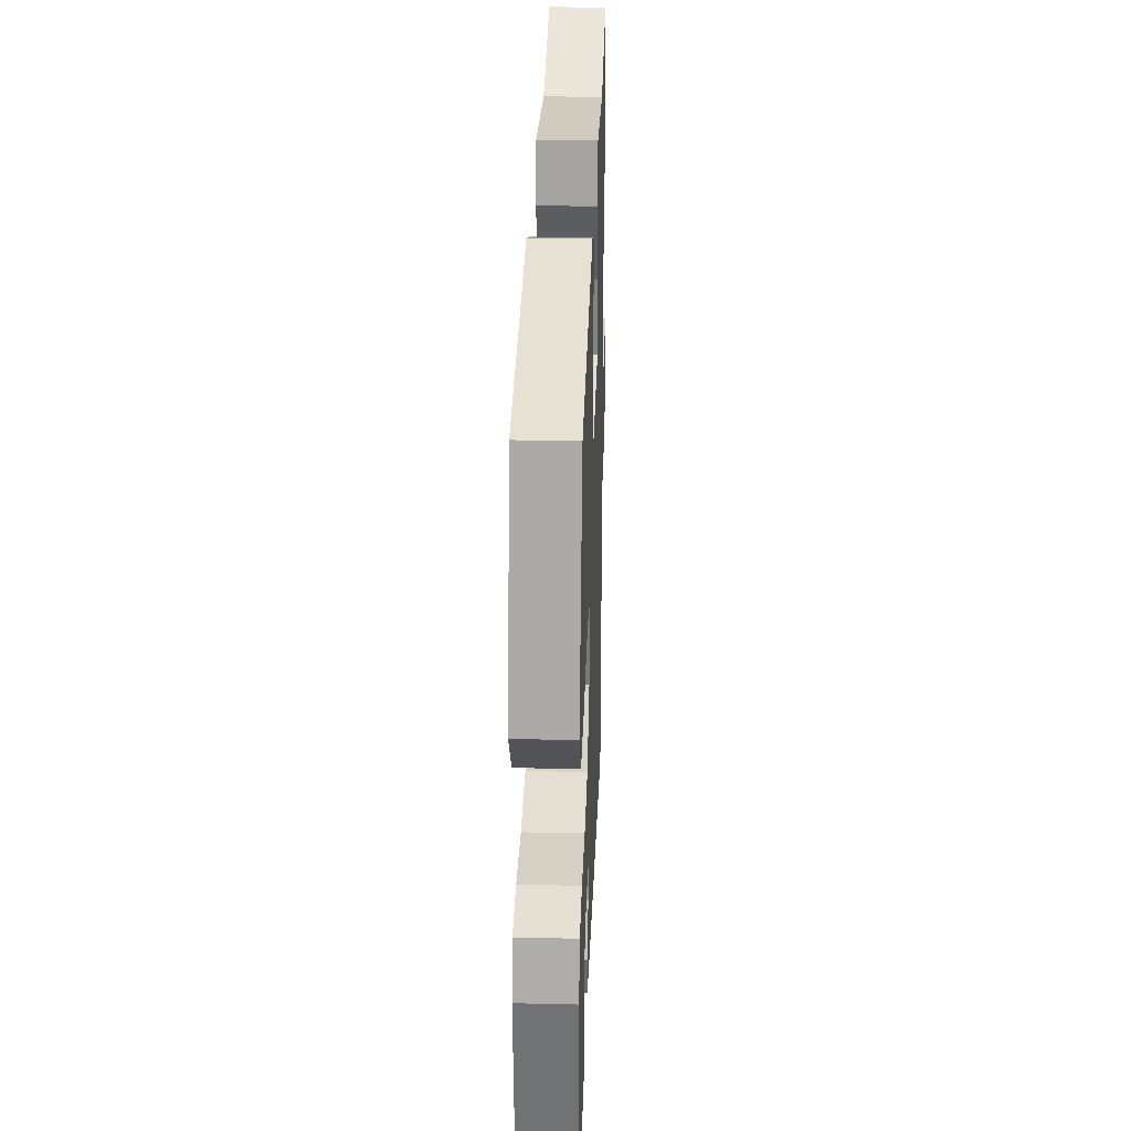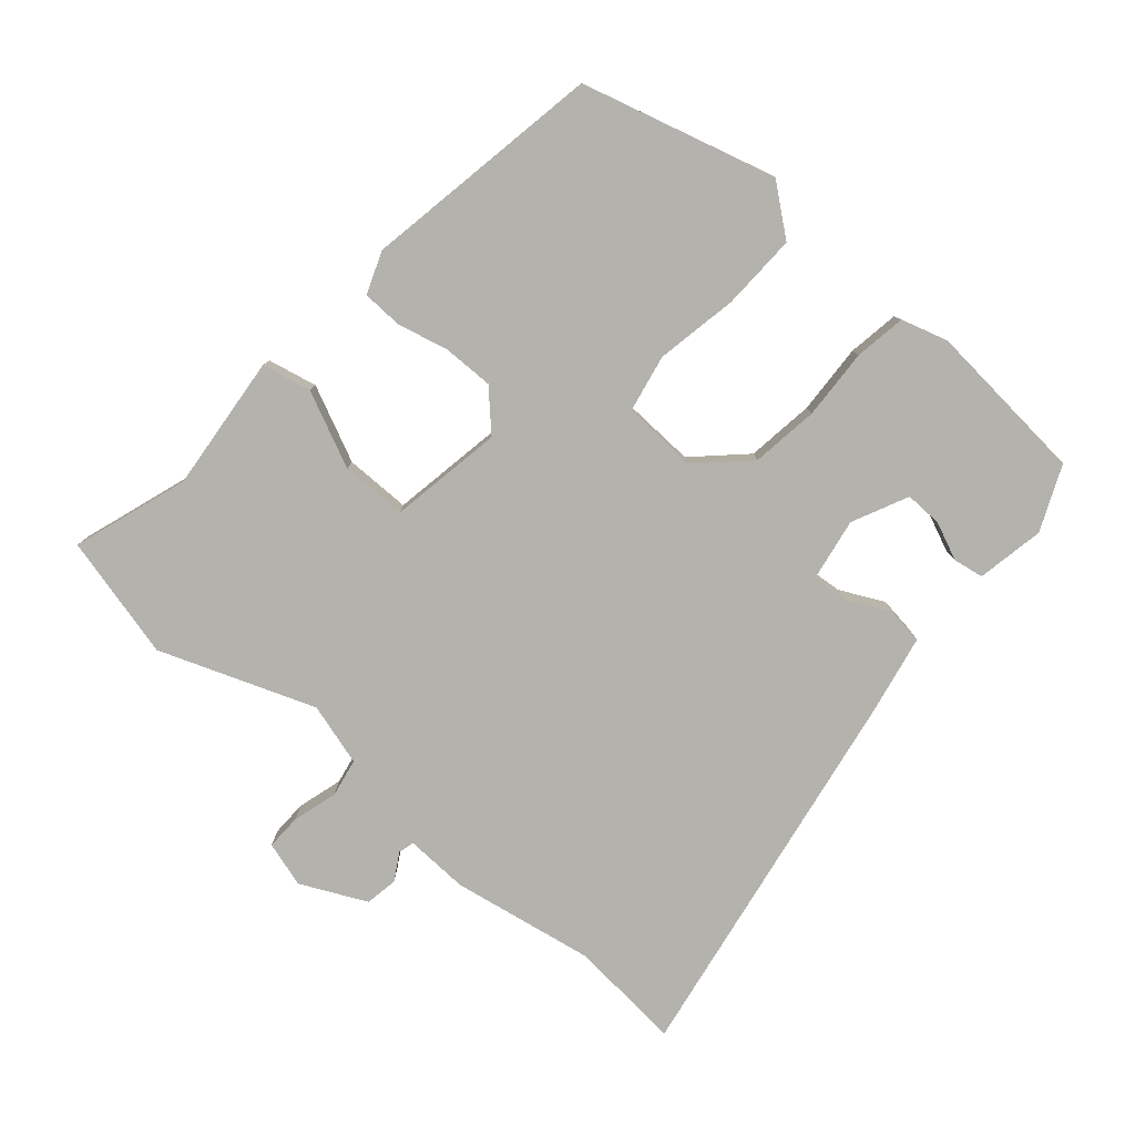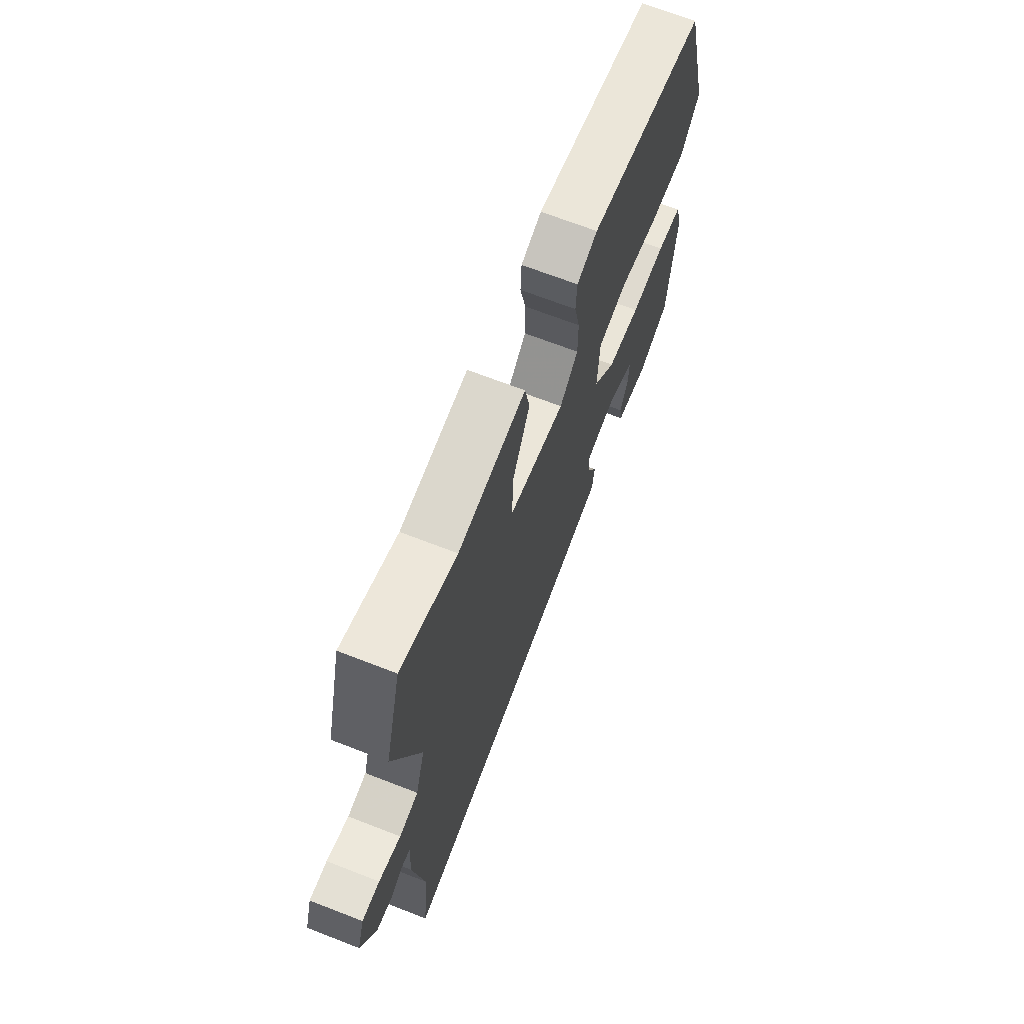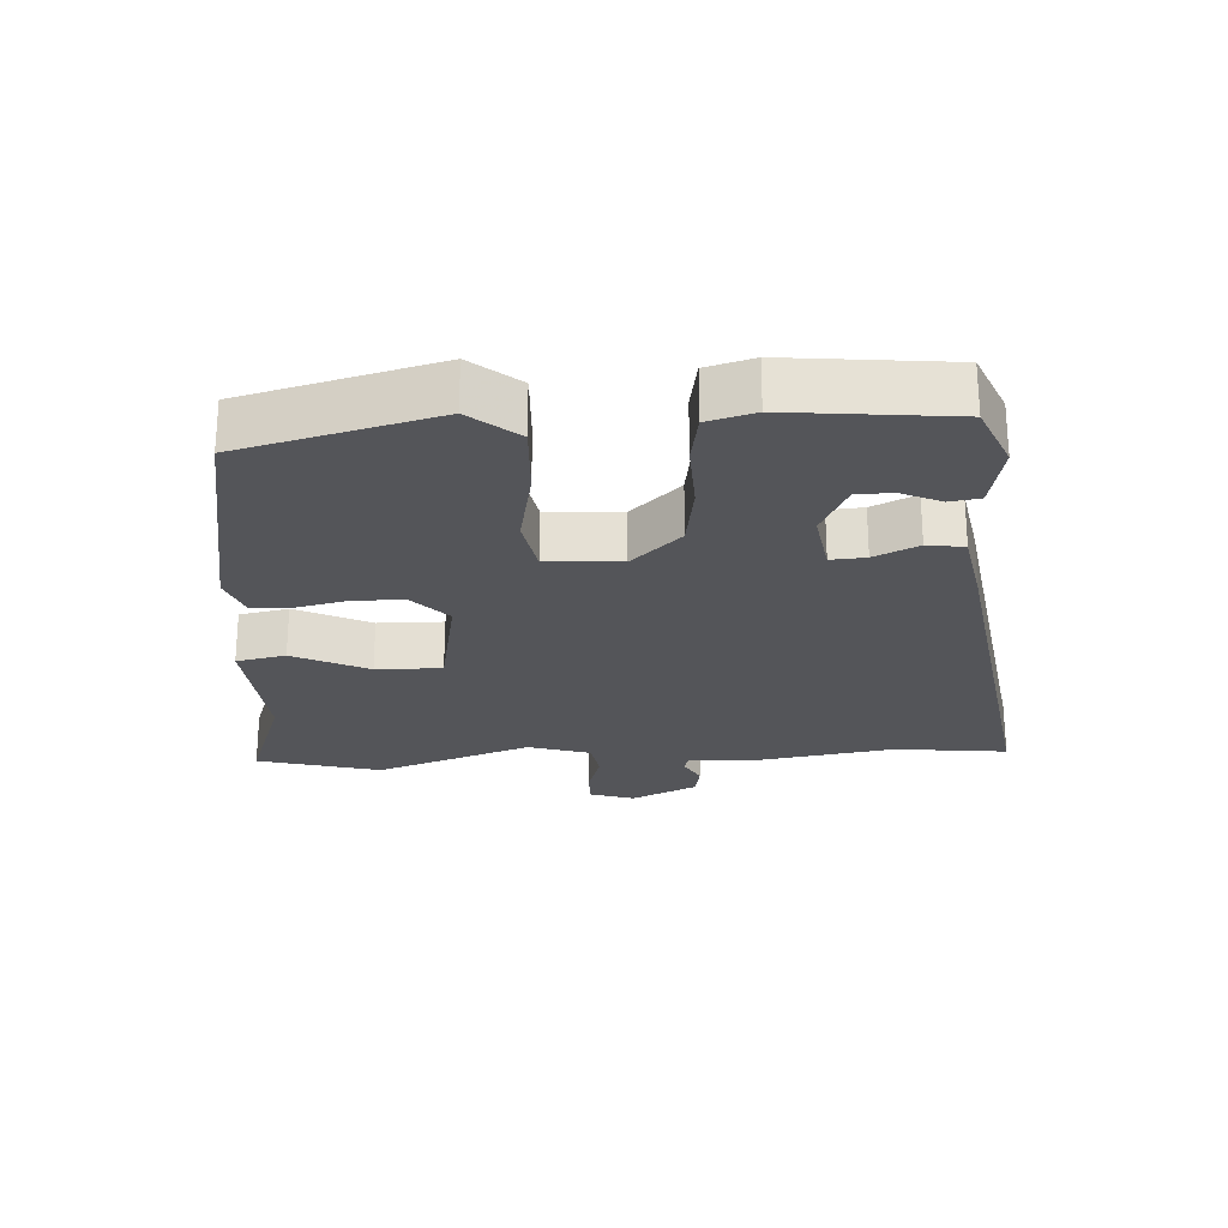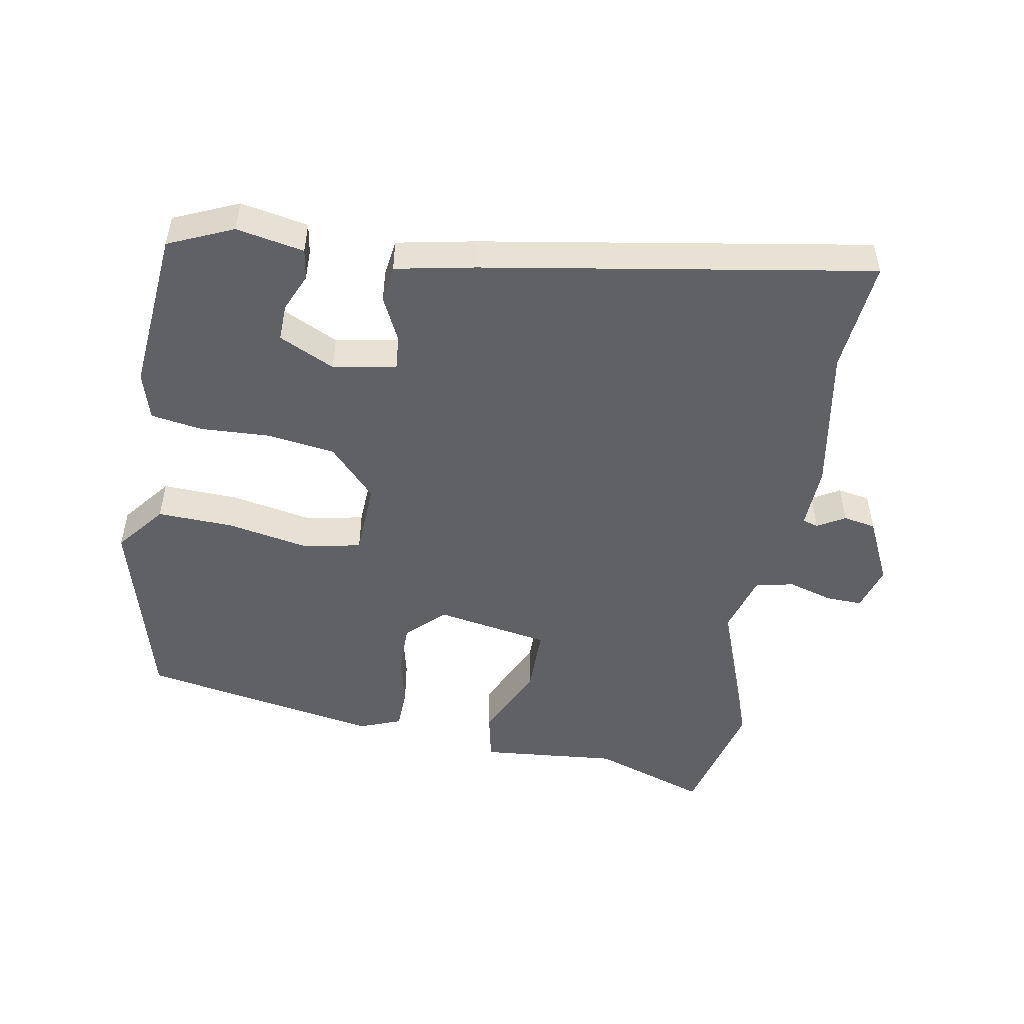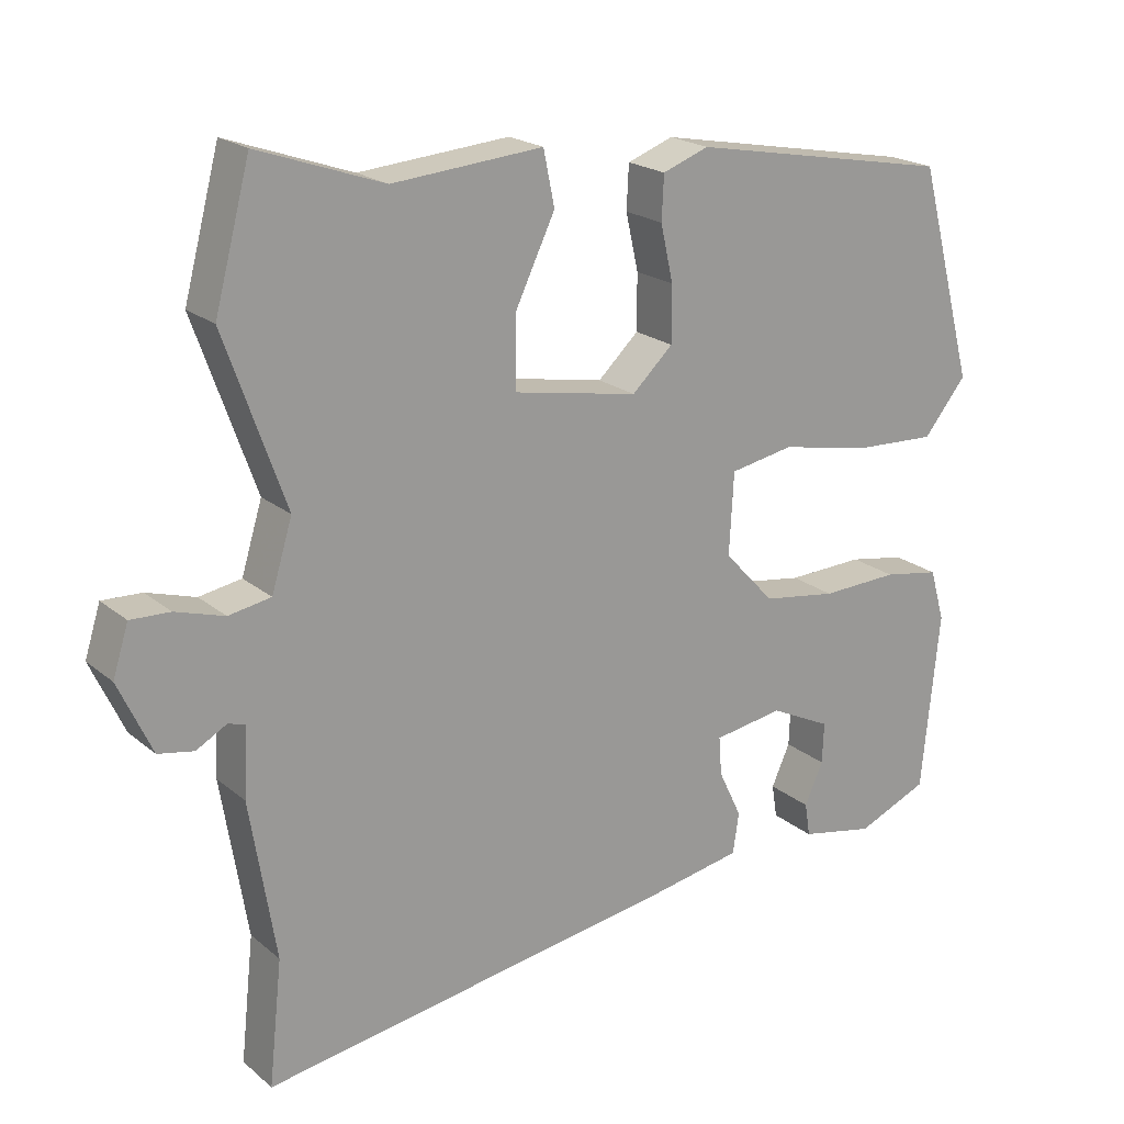
<metadata>
{"format":"obj","ext":"obj","renderer":"f3d","projection":"perspective","resolution":1024,"background":"white","views":[{"elev":28.5,"azim":92.0,"up":"+Z"},{"elev":-79.5,"azim":49.9,"up":"+Y"},{"elev":68.4,"azim":-68.7,"up":"+Z"},{"elev":-24.8,"azim":93.1,"up":"+Y"},{"elev":-50.2,"azim":170.5,"up":"+Y"},{"elev":20.5,"azim":-34.6,"up":"+Z"}]}
</metadata>
<code>
v -0.533 0.07 0.374
v -0.485 0.07 0.556
v -0.316 0.07 0.497
v -0.113 0.07 0.514
v -0.098 0.07 0.441
v -0.151 0.07 0.33
v -0.152 0.07 0.233
v 0.016 0.07 0.202
v 0.071 0.07 0.254
v 0.071 0.07 0.329
v 0.054 0.07 0.405
v 0.057 0.07 0.464
v 0.119 0.07 0.487
v 0.473 0.07 0.421
v 0.549 0.07 0.133
v 0.491 0.07 0.062
v 0.379 0.07 0.067
v 0.258 0.07 0.091
v 0.172 0.07 0.075
v 0.166 0.07 -0.035
v 0.234 0.07 -0.108
v 0.334 0.07 -0.123
v 0.438 0.07 -0.119
v 0.514 0.07 -0.132
v 0.534 0.07 -0.202
v 0.51 0.07 -0.443
v 0.414 0.07 -0.484
v 0.314 0.07 -0.464
v 0.307 0.07 -0.419
v 0.332 0.07 -0.363
v 0.334 0.07 -0.308
v 0.252 0.07 -0.268
v 0.158 0.07 -0.283
v 0.162 0.07 -0.335
v 0.193 0.07 -0.4
v 0.185 0.07 -0.455
v 0.067 0.07 -0.477
v -0.507 0.07 -0.567
v -0.489 0.07 -0.4
v -0.524 0.07 -0.186
v -0.519 0.07 -0.093
v -0.542 0.07 -0.086
v -0.583 0.07 -0.109
v -0.631 0.07 -0.1
v -0.676 0.07 -0.003
v -0.655 0.07 0.064
v -0.602 0.07 0.062
v -0.536 0.07 0.042
v -0.479 0.07 0.052
v -0.451 0.07 0.144
v -0.533 0 0.374
v -0.485 0 0.556
v -0.316 0 0.497
v -0.113 0 0.514
v -0.098 0 0.441
v -0.151 0 0.33
v -0.152 0 0.233
v 0.016 0 0.202
v 0.071 0 0.254
v 0.071 0 0.329
v 0.054 0 0.405
v 0.057 0 0.464
v 0.119 0 0.487
v 0.473 0 0.421
v 0.549 0 0.133
v 0.491 0 0.062
v 0.379 0 0.067
v 0.258 0 0.091
v 0.172 0 0.075
v 0.166 0 -0.035
v 0.234 0 -0.108
v 0.334 0 -0.123
v 0.438 0 -0.119
v 0.514 0 -0.132
v 0.534 0 -0.202
v 0.51 0 -0.443
v 0.414 0 -0.484
v 0.314 0 -0.464
v 0.307 0 -0.419
v 0.332 0 -0.363
v 0.334 0 -0.308
v 0.252 0 -0.268
v 0.158 0 -0.283
v 0.162 0 -0.335
v 0.193 0 -0.4
v 0.185 0 -0.455
v 0.067 0 -0.477
v -0.507 0 -0.567
v -0.489 0 -0.4
v -0.524 0 -0.186
v -0.519 0 -0.093
v -0.542 0 -0.086
v -0.583 0 -0.109
v -0.631 0 -0.1
v -0.676 0 -0.003
v -0.655 0 0.064
v -0.602 0 0.062
v -0.536 0 0.042
v -0.479 0 0.052
v -0.451 0 0.144
f 46 47 48
f 45 46 48
f 44 45 48
f 43 44 48
f 42 43 48
f 41 42 48 49
f 41 49 50
f 40 41 50
f 39 40 50
f 37 38 39
f 36 37 39
f 35 36 39
f 34 35 39
f 33 34 39 50
f 28 29 30
f 27 28 30
f 26 27 30
f 25 26 30
f 24 25 30
f 24 30 31
f 24 31 32
f 23 24 32
f 22 23 32
f 16 17 18
f 15 16 18
f 14 15 18
f 13 14 18
f 12 13 18
f 11 12 18
f 10 11 18
f 9 10 18 19
f 8 9 19 20
f 3 4 5 6
f 3 6 7
f 2 3 7
f 1 2 7
f 50 1 7
f 7 8 20
f 50 7 20
f 33 50 20
f 21 22 32 33
f 20 21 33
f 98 97 96
f 98 96 95
f 98 95 94
f 98 94 93
f 98 93 92
f 99 98 92 91
f 100 99 91
f 100 91 90
f 100 90 89
f 89 88 87
f 89 87 86
f 89 86 85
f 89 85 84
f 100 89 84 83
f 80 79 78
f 80 78 77
f 80 77 76
f 80 76 75
f 80 75 74
f 81 80 74
f 82 81 74
f 82 74 73
f 82 73 72
f 68 67 66
f 68 66 65
f 68 65 64
f 68 64 63
f 68 63 62
f 68 62 61
f 68 61 60
f 69 68 60 59
f 70 69 59 58
f 56 55 54 53
f 57 56 53
f 57 53 52
f 57 52 51
f 57 51 100
f 70 58 57
f 70 57 100
f 70 100 83
f 83 82 72 71
f 83 71 70
f 1 51 52 2
f 2 52 53 3
f 3 53 54 4
f 4 54 55 5
f 5 55 56 6
f 6 56 57 7
f 7 57 58 8
f 8 58 59 9
f 9 59 60 10
f 10 60 61 11
f 11 61 62 12
f 12 62 63 13
f 13 63 64 14
f 14 64 65 15
f 15 65 66 16
f 16 66 67 17
f 17 67 68 18
f 18 68 69 19
f 19 69 70 20
f 20 70 71 21
f 21 71 72 22
f 22 72 73 23
f 23 73 74 24
f 24 74 75 25
f 25 75 76 26
f 26 76 77 27
f 27 77 78 28
f 28 78 79 29
f 29 79 80 30
f 30 80 81 31
f 31 81 82 32
f 32 82 83 33
f 33 83 84 34
f 34 84 85 35
f 35 85 86 36
f 36 86 87 37
f 37 87 88 38
f 38 88 89 39
f 39 89 90 40
f 40 90 91 41
f 41 91 92 42
f 42 92 93 43
f 43 93 94 44
f 44 94 95 45
f 45 95 96 46
f 46 96 97 47
f 47 97 98 48
f 48 98 99 49
f 49 99 100 50
f 50 100 51 1

</code>
